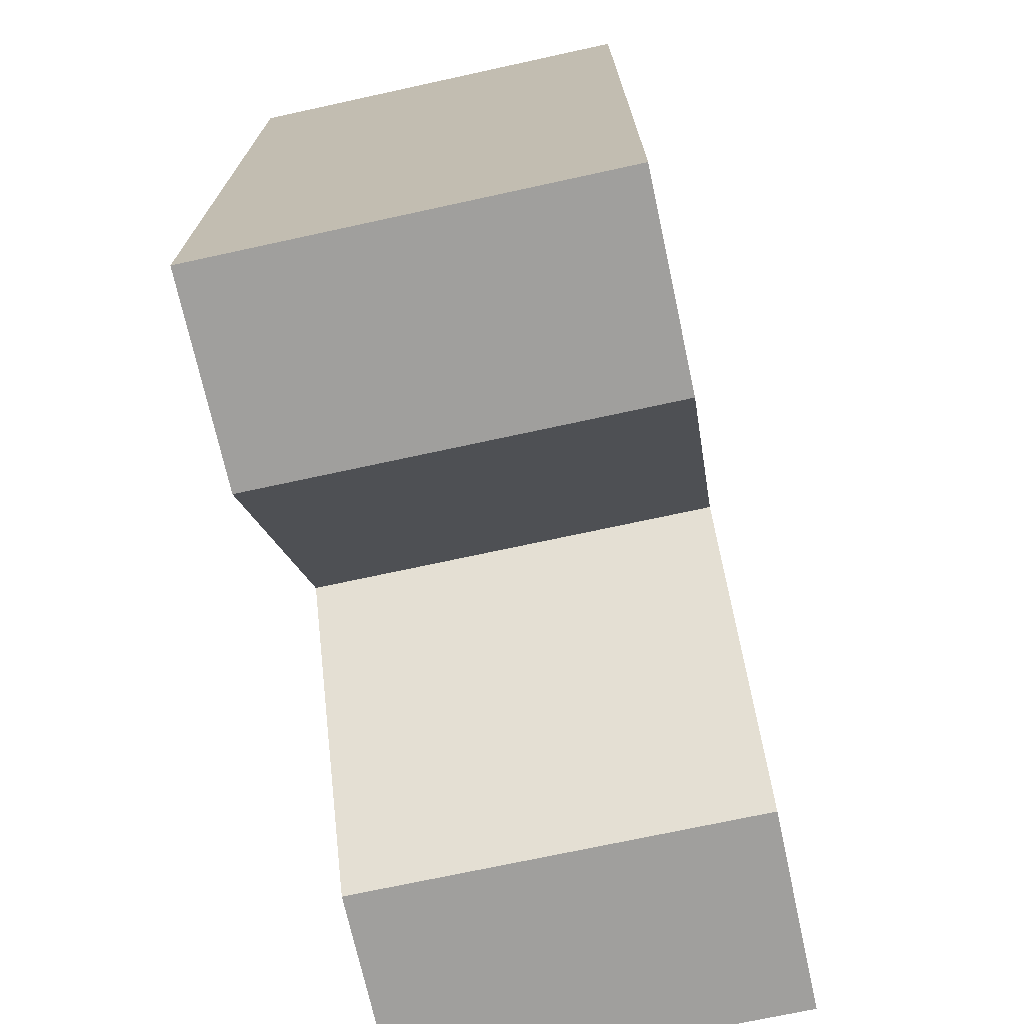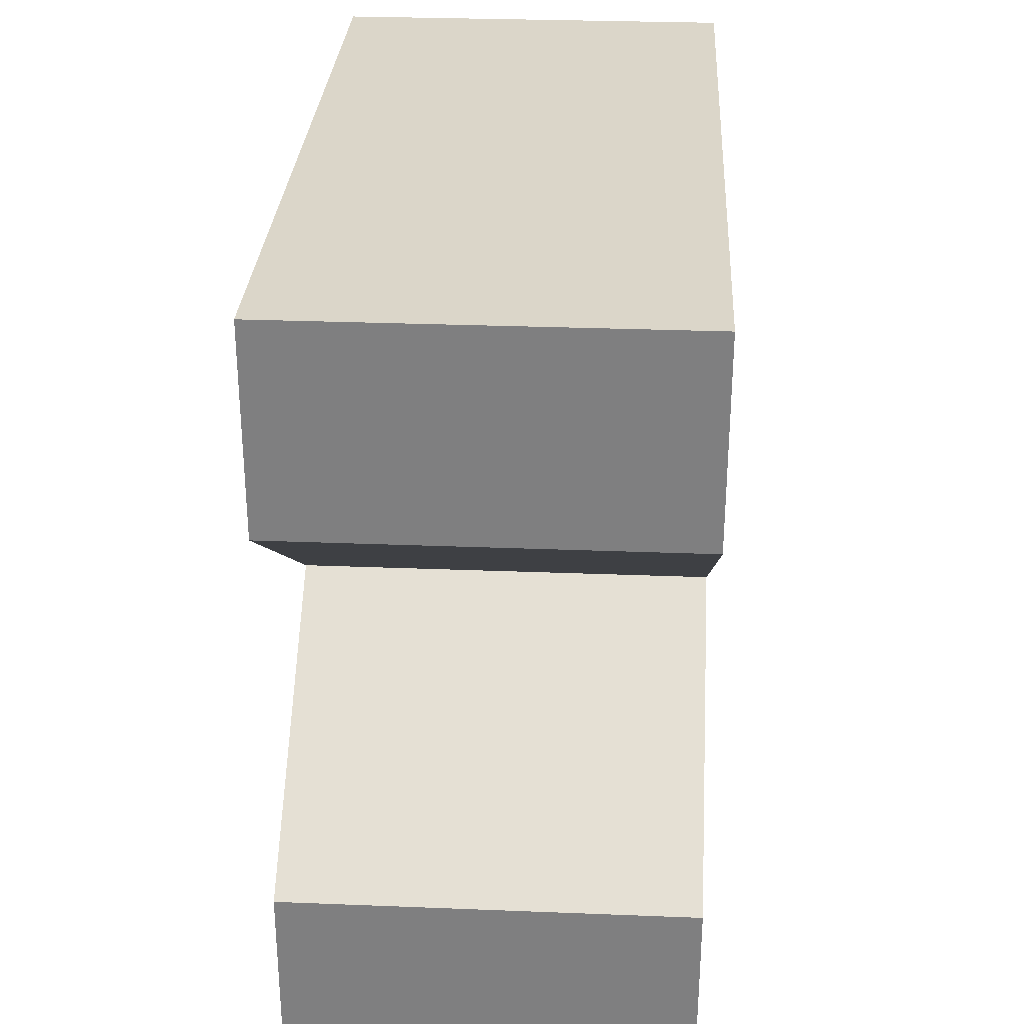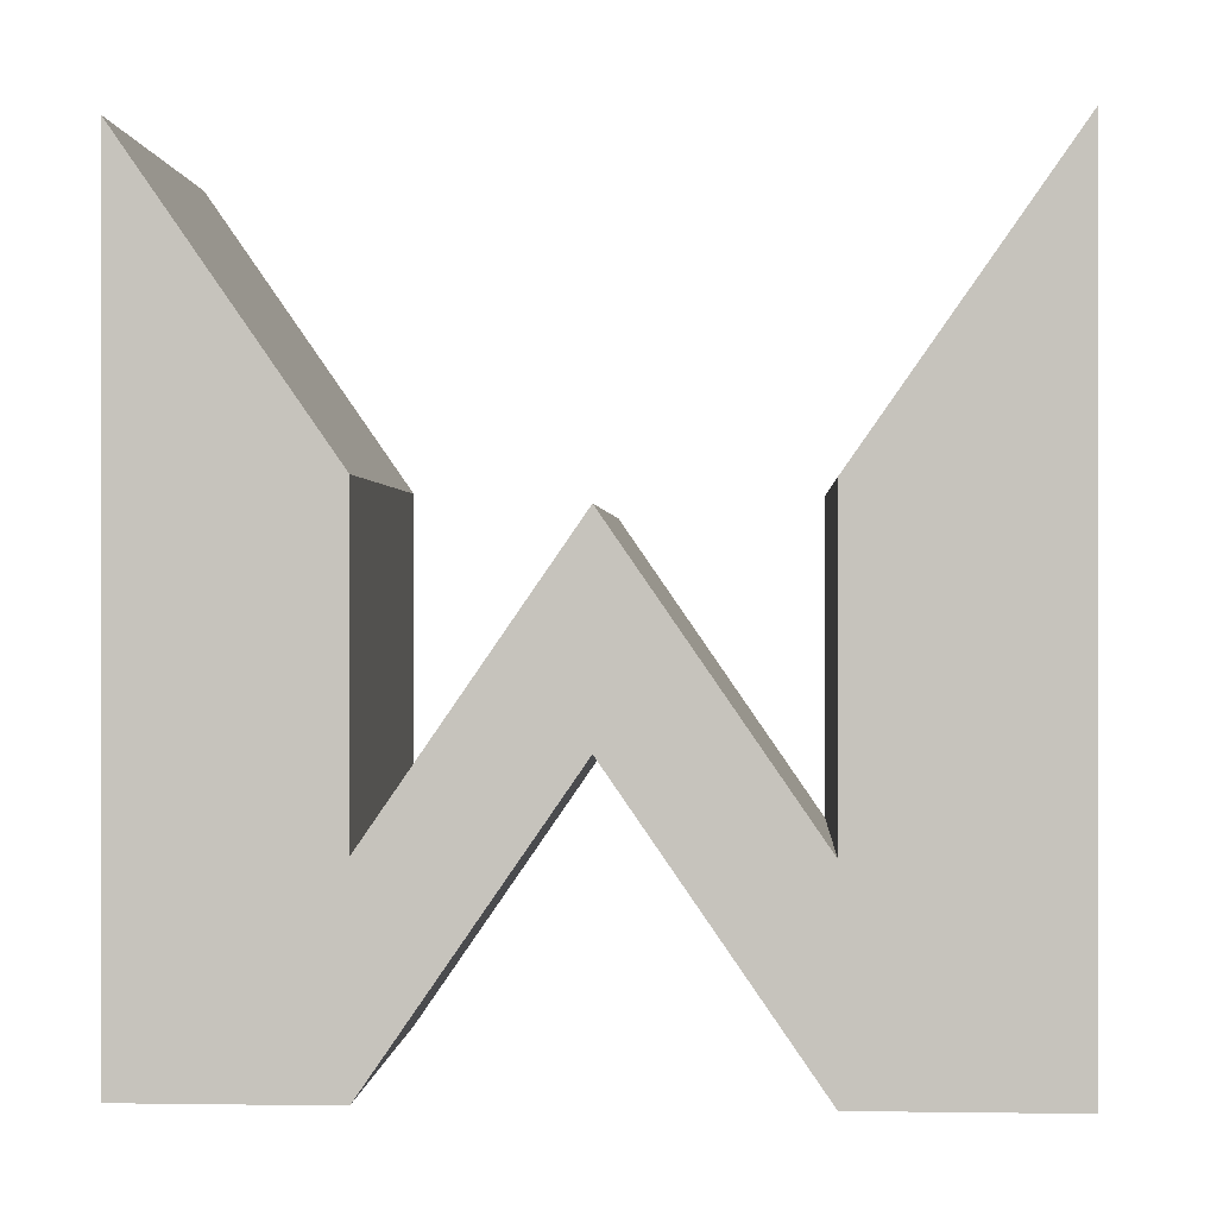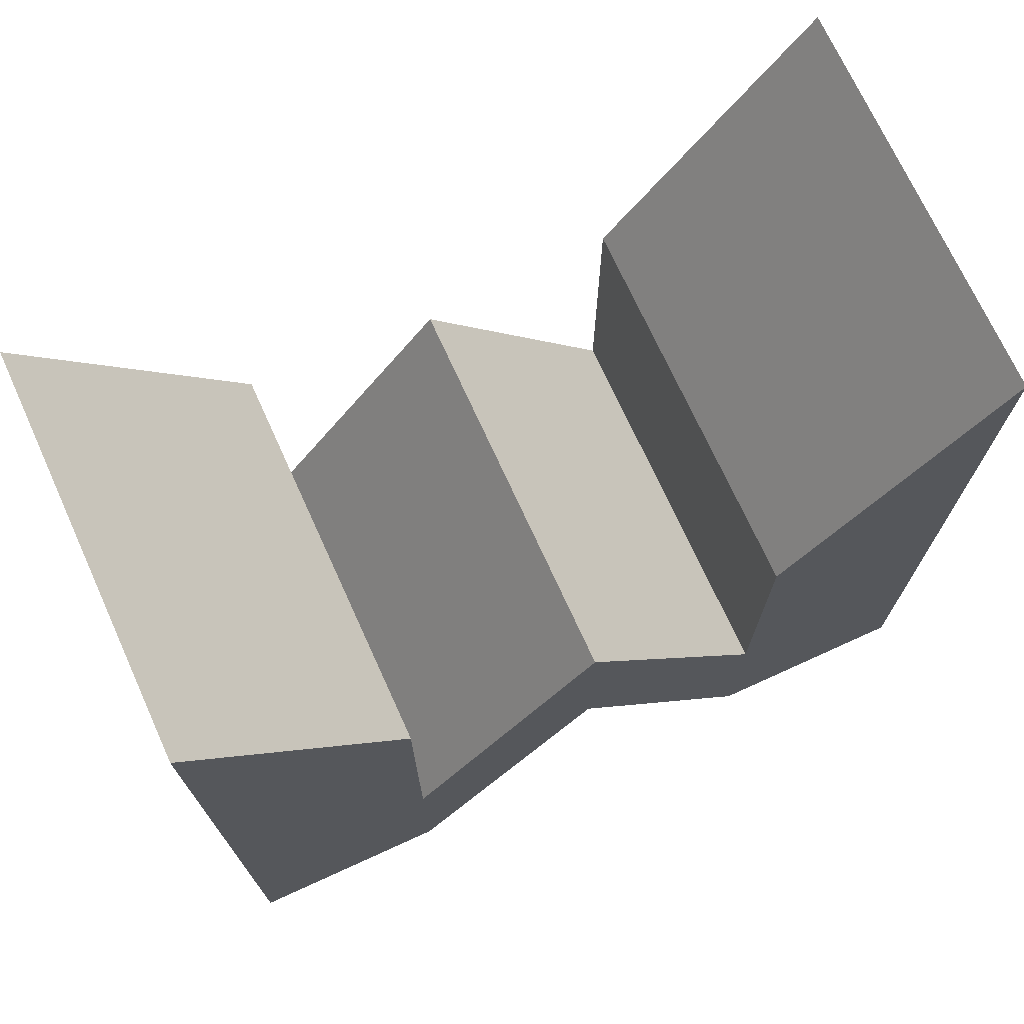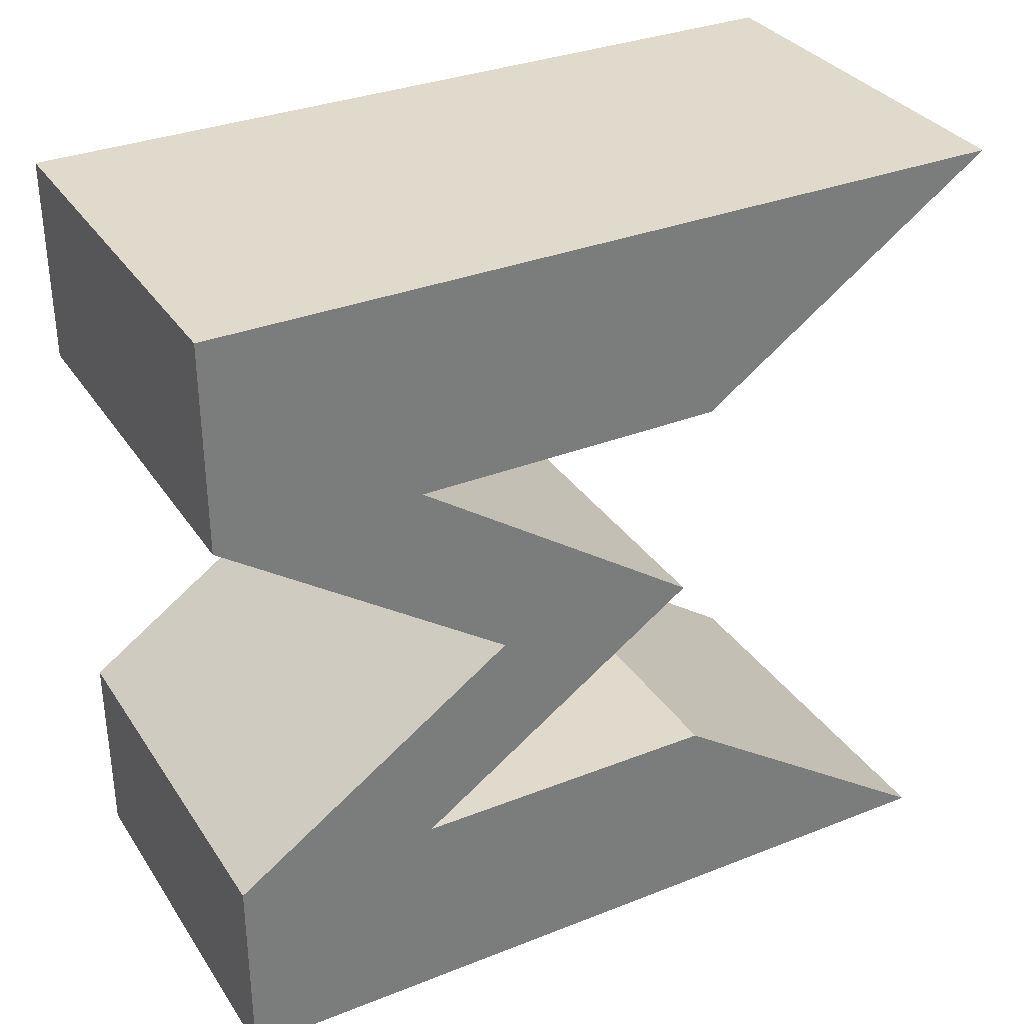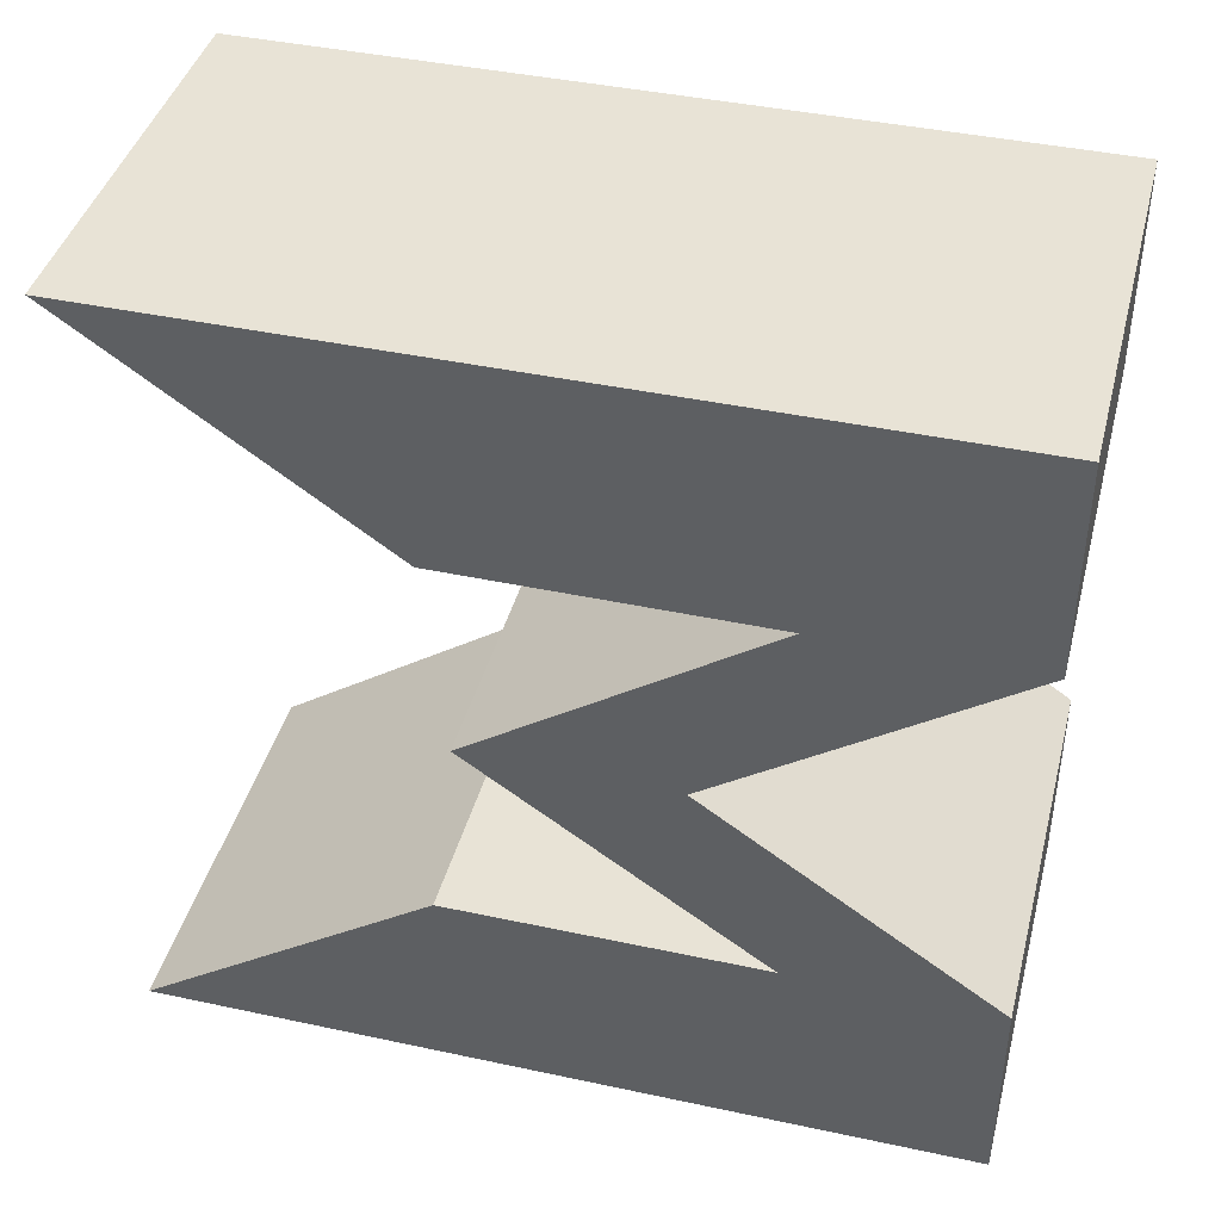
<metadata>
{"format":"obj","ext":"obj","renderer":"f3d","projection":"perspective","resolution":1024,"background":"white","views":[{"elev":-71.4,"azim":12.3,"up":"+Z"},{"elev":29.8,"azim":-176.7,"up":"+Y"},{"elev":0.2,"azim":93.2,"up":"+Z"},{"elev":71.9,"azim":65.5,"up":"+Z"},{"elev":33.0,"azim":-118.5,"up":"+Y"},{"elev":41.8,"azim":104.5,"up":"+Y"}]}
</metadata>
<code>
o UpdateA2_Plane.003
v -0.4538 1.098 1.119
v -0.4538 -1.093 1.119
v -0.4538 1.098 -1.071
v -0.4538 -1.093 -1.071
v -0.4538 0.5349 0.3144
v -0.4538 0.5349 -1.071
v -0.4538 -0.5388 0.3222
v -0.4538 -0.5388 -1.071
v -0.4538 1.098 -0.5213
v -0.4538 -1.093 -0.5213
v -0.4538 0.5349 -0.5213
v -0.4538 -0.5388 -0.5213
v -0.4538 -0.001941 -0.2935
v -0.4538 -0.001941 0.2565
v 0.6416 1.098 1.119
v 0.6416 -1.093 1.119
v 0.6416 1.098 -1.071
v 0.6416 -1.093 -1.071
v 0.6416 0.5349 0.3144
v 0.6416 0.5349 -1.071
v 0.6416 -0.5388 0.3222
v 0.6416 -0.5388 -1.071
v 0.6416 1.098 -0.5213
v 0.6416 -1.093 -0.5213
v 0.6416 0.5349 -0.5213
v 0.6416 -0.5388 -0.5213
v 0.6416 -0.001941 -0.2935
v 0.6416 -0.001941 0.2565
f 12 8 4 10
f 9 3 6 11
f 14 13 8 12
f 11 6 13 14
f 1 9 11 5
f 7 12 10 2
f 26 24 18 22
f 23 25 20 17
f 28 26 22 27
f 25 28 27 20
f 15 19 25 23
f 21 16 24 26
f 13 6 20 27
f 12 7 21 26
f 11 14 28 25
f 8 13 27 22
f 9 1 15 23
f 4 8 22 18
f 7 2 16 21
f 10 4 18 24
f 14 12 26 28
f 3 9 23 17
f 6 3 17 20
f 2 10 24 16
f 1 5 19 15
f 5 11 25 19

</code>
